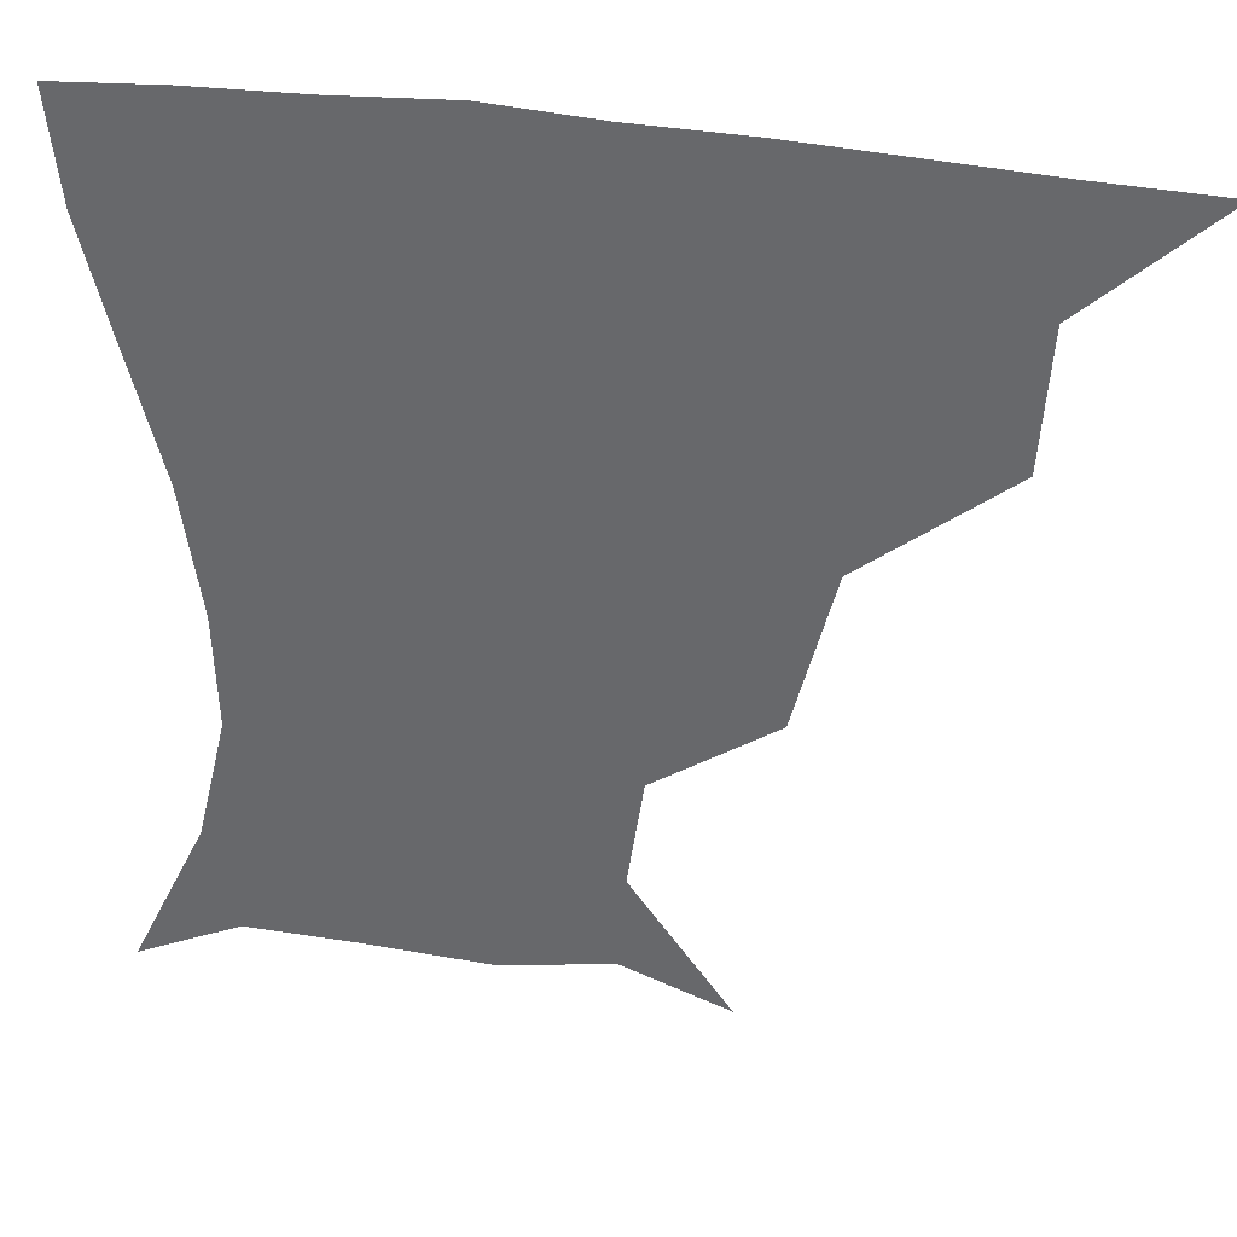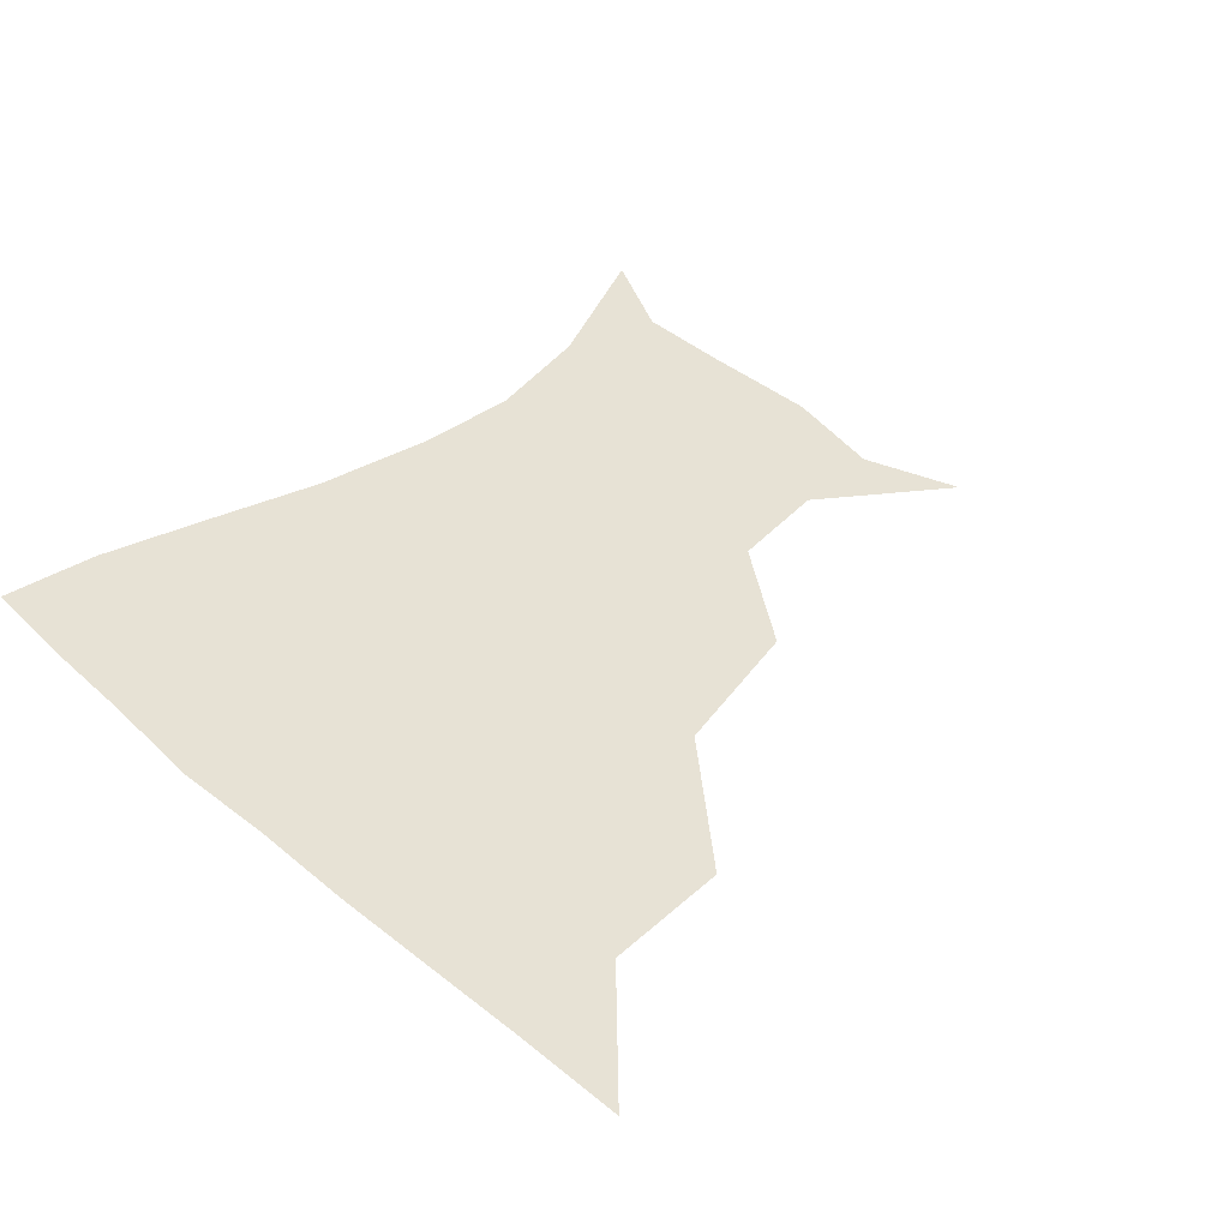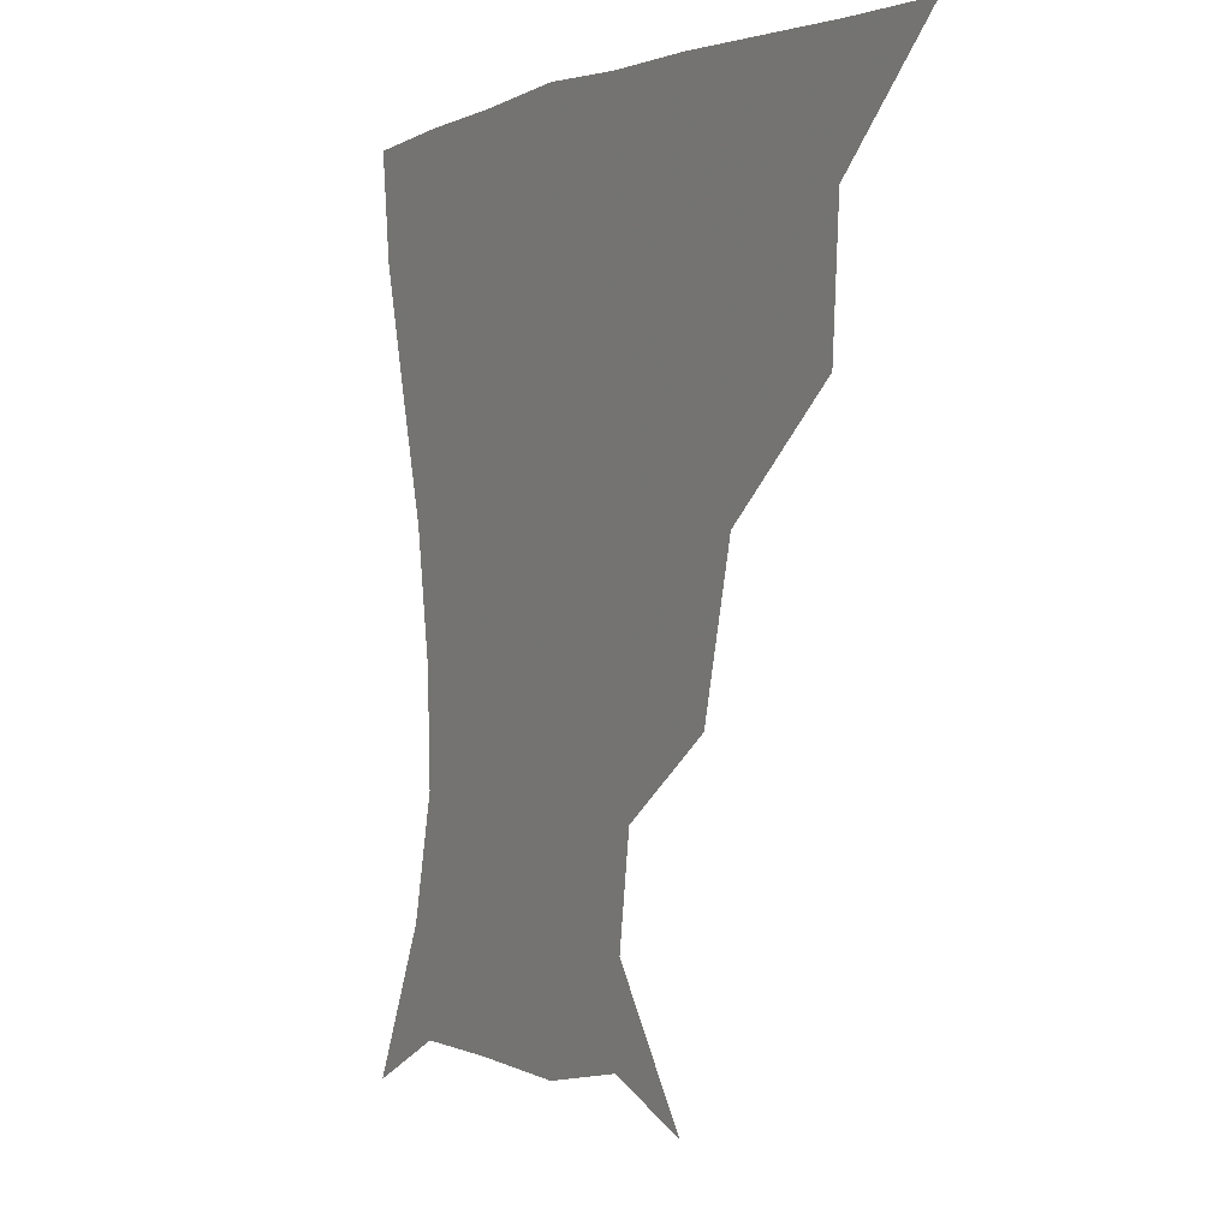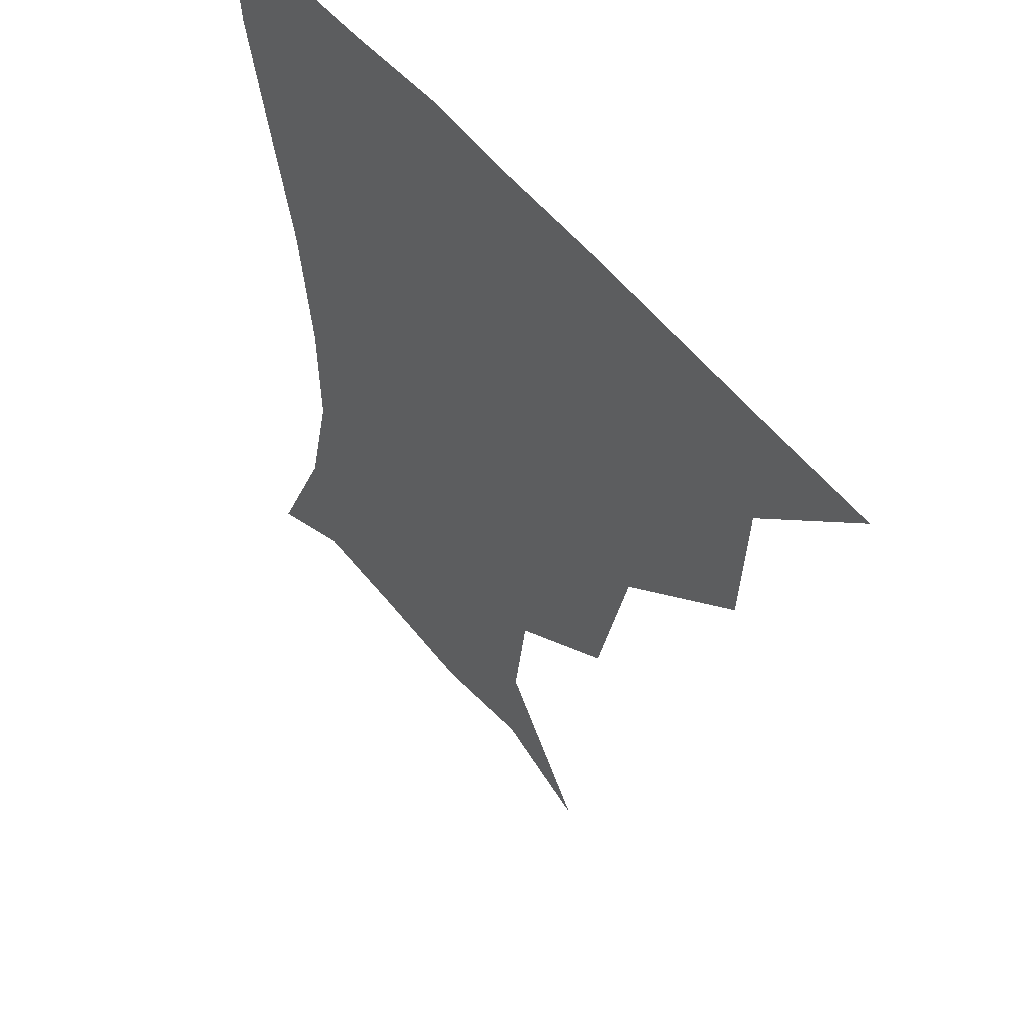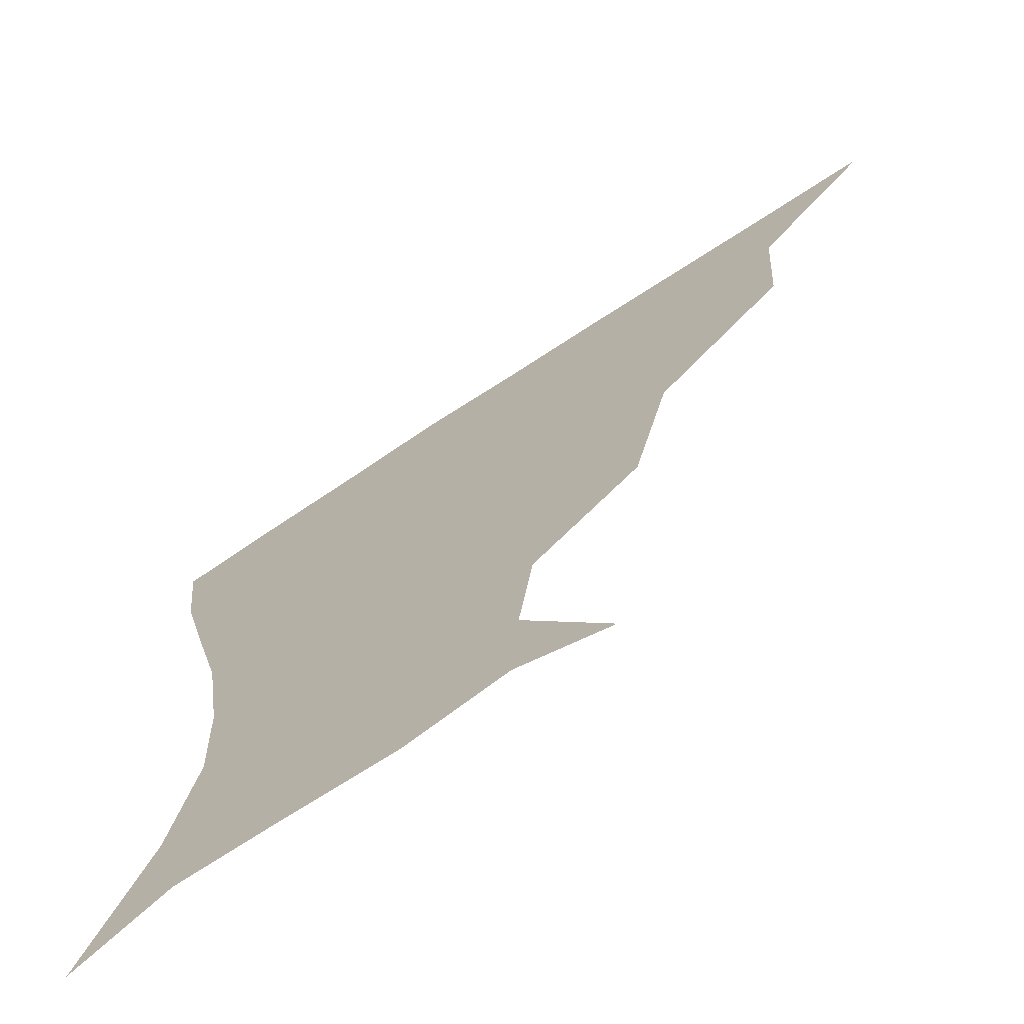
<metadata>
{"format":"obj","ext":"obj","renderer":"f3d","projection":"perspective","resolution":1024,"background":"white","views":[{"elev":35.5,"azim":-167.5,"up":"+Y"},{"elev":40.4,"azim":-133.8,"up":"+Z"},{"elev":1.2,"azim":-119.1,"up":"+Y"},{"elev":50.6,"azim":-126.5,"up":"+Y"},{"elev":-69.3,"azim":-146.3,"up":"+Y"}]}
</metadata>
<code>
v 451.1 359.9 0
v 486.2 294.2 0
v 483.8 329.5 0
v 482.2 360.6 0
v 533.7 223.2 0
v 523.2 264.3 0
v 516.8 300.8 0
v 514.5 331.9 0
v 512.3 361.7 0
v 543.5 138.1 0
v 569.1 173.1 0
v 564.9 201.7 0
v 554.2 241.3 0
v 548.8 275.8 0
v 546.3 305.6 0
v 544 333.3 0
v 541.9 362.8 0
v 571 147.6 0
v 587.2 179.9 0
v 582.2 213.6 0
v 577.8 249.7 0
v 575.5 279.3 0
v 574.6 307.1 0
v 574.5 334.1 0
v 571.8 363 0
v 600.7 141.5 0
v 606.9 182.8 0
v 602.8 218.3 0
v 601.5 252 0
v 602.1 281.5 0
v 602.7 308.2 0
v 602.8 334.5 0
v 600.3 364.5 0
v 634.6 142.1 0
v 626.2 186.5 0
v 623.9 219.3 0
v 624.8 249.9 0
v 627.5 279.7 0
v 629.7 307.7 0
v 631.2 334.7 0
v 631.5 362.4 0
v 663.2 141.8 0
v 646.5 183.5 0
v 643.6 213.9 0
v 645.8 243.9 0
v 650.3 277 0
v 655.6 306.8 0
v 659.6 333.8 0
v 660.8 361.4 0
v 690.7 128.2 0
v 671 169.3 0
v 663.2 202.3 0
v 664.1 232.2 0
v 669.3 266.4 0
v 678 299 0
v 686.2 331.1 0
v 689.4 359.4 0
v 721 361 0
f 3 4 1
f 6 7 2
f 2 7 3
f 7 8 3
f 3 8 4
f 8 9 4
f 12 13 5
f 5 13 6
f 13 14 6
f 6 14 7
f 14 15 7
f 7 15 8
f 15 16 8
f 8 16 9
f 16 17 9
f 10 18 11
f 18 19 11
f 11 19 12
f 19 20 12
f 12 20 13
f 20 21 13
f 13 21 14
f 21 22 14
f 14 22 15
f 22 23 15
f 15 23 16
f 23 24 16
f 16 24 17
f 24 25 17
f 18 26 19
f 26 27 19
f 19 27 20
f 27 28 20
f 20 28 21
f 28 29 21
f 21 29 22
f 29 30 22
f 22 30 23
f 30 31 23
f 23 31 24
f 31 32 24
f 24 32 25
f 32 33 25
f 26 34 27
f 34 35 27
f 27 35 28
f 35 36 28
f 28 36 29
f 36 37 29
f 29 37 30
f 37 38 30
f 30 38 31
f 38 39 31
f 31 39 32
f 39 40 32
f 32 40 33
f 40 41 33
f 34 42 35
f 42 43 35
f 35 43 36
f 43 44 36
f 36 44 37
f 44 45 37
f 37 45 38
f 45 46 38
f 38 46 39
f 46 47 39
f 39 47 40
f 47 48 40
f 40 48 41
f 48 49 41
f 42 50 43
f 50 51 43
f 43 51 44
f 51 52 44
f 44 52 45
f 52 53 45
f 45 53 46
f 53 54 46
f 46 54 47
f 54 55 47
f 47 55 48
f 55 56 48
f 48 56 49
f 56 57 49

</code>
